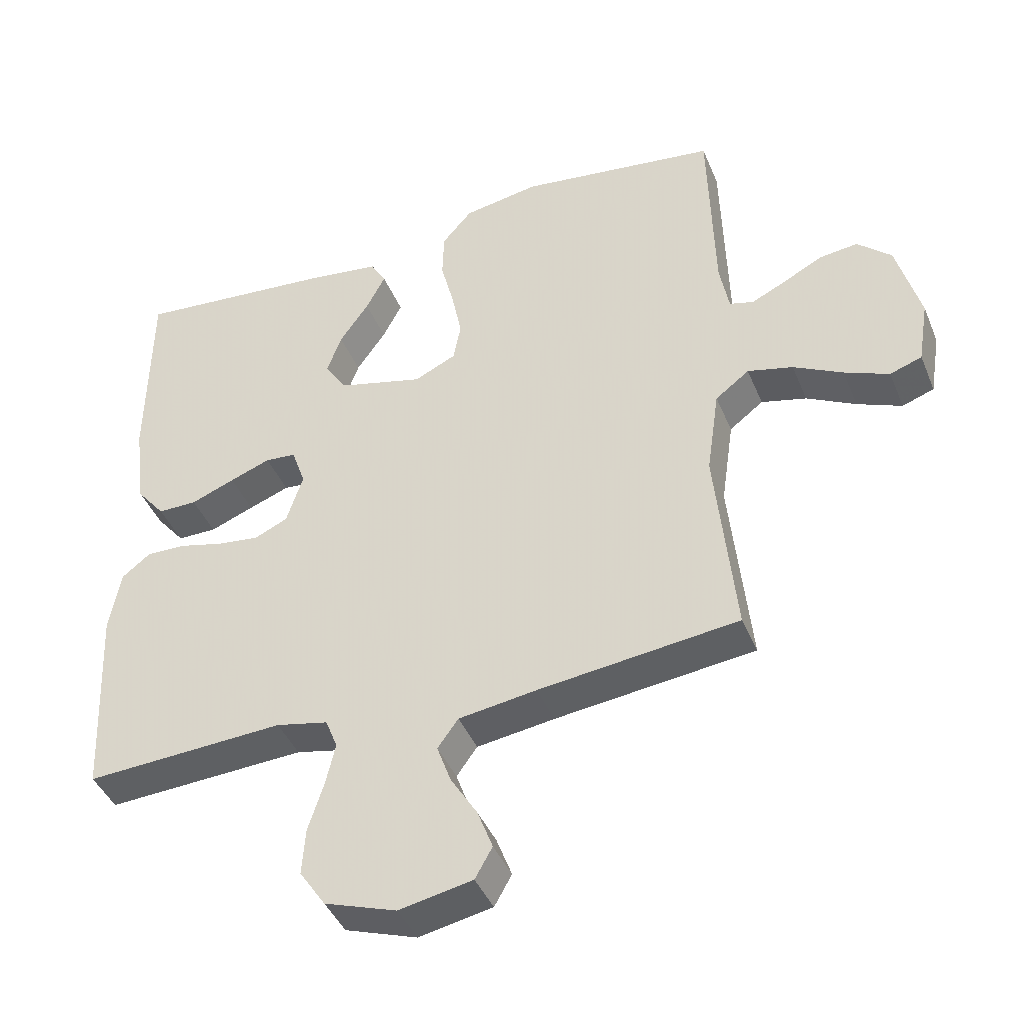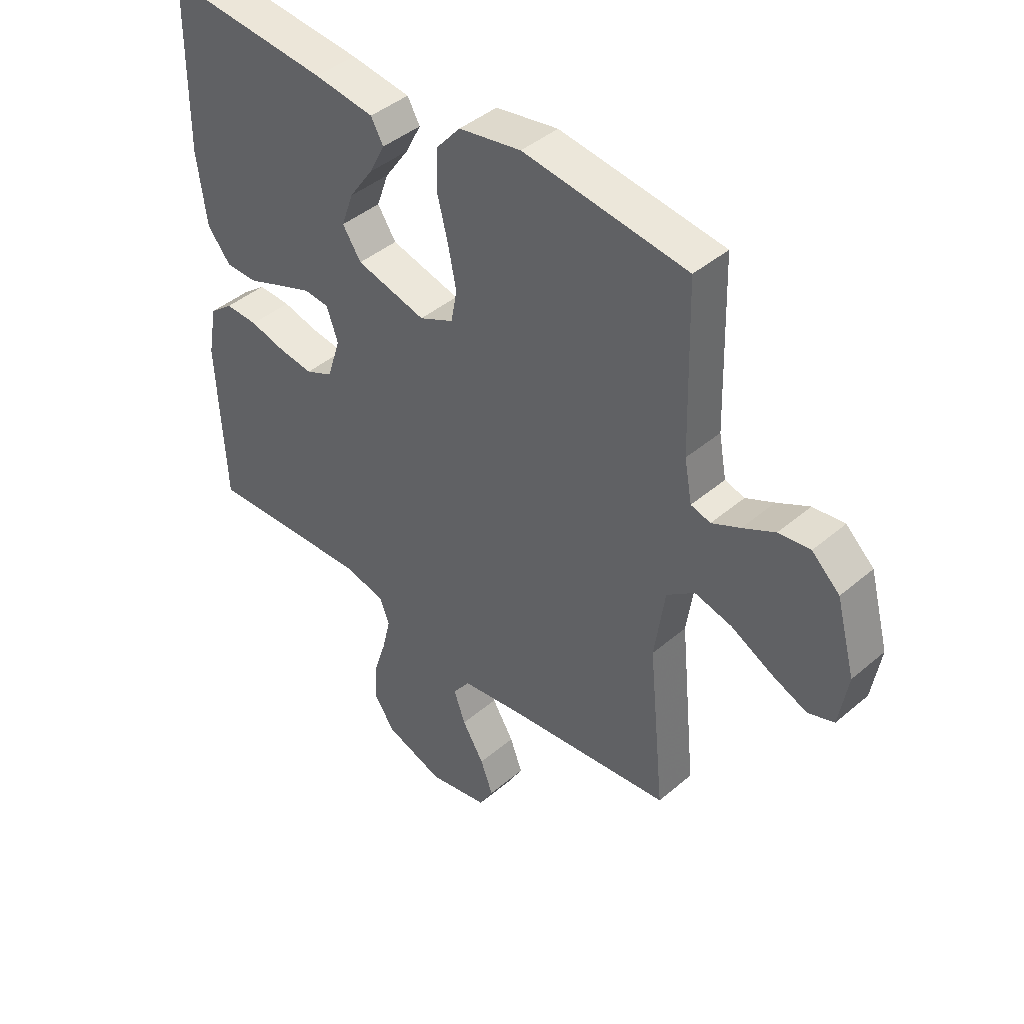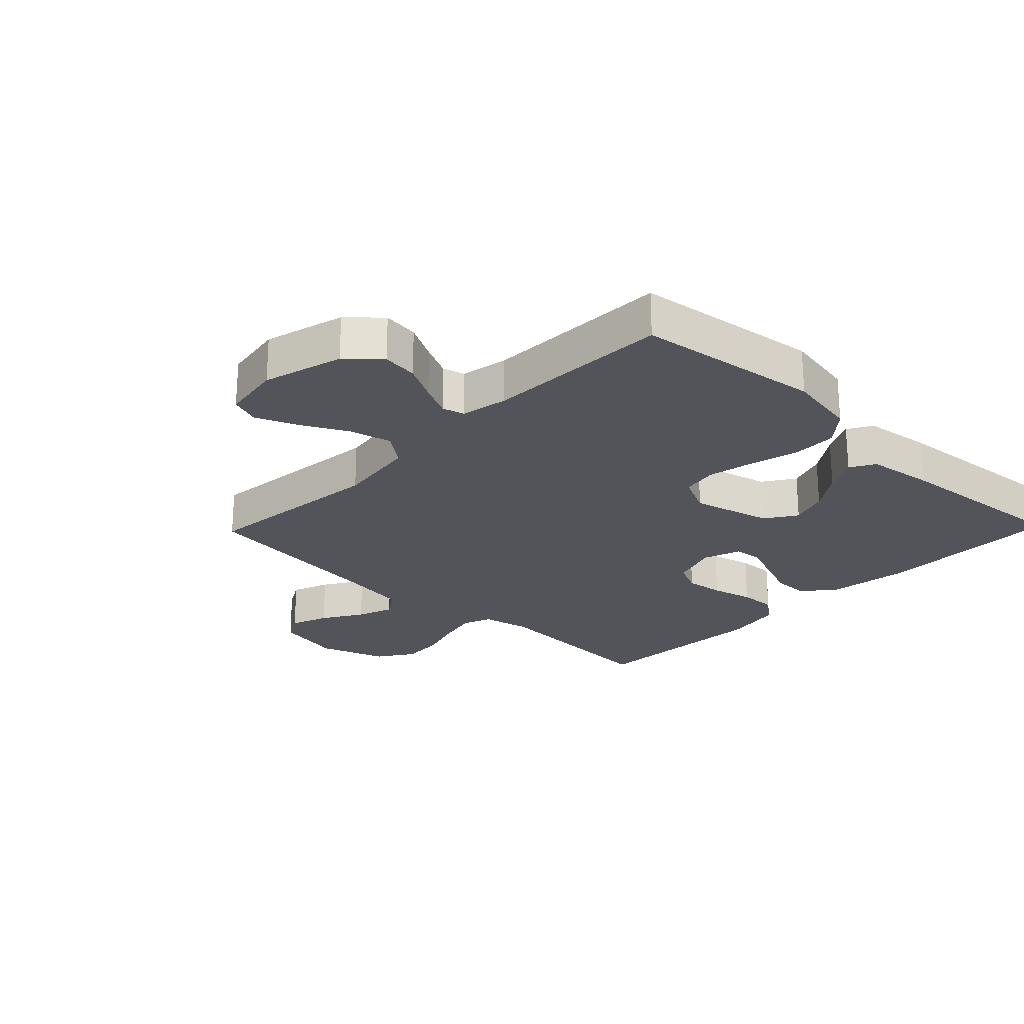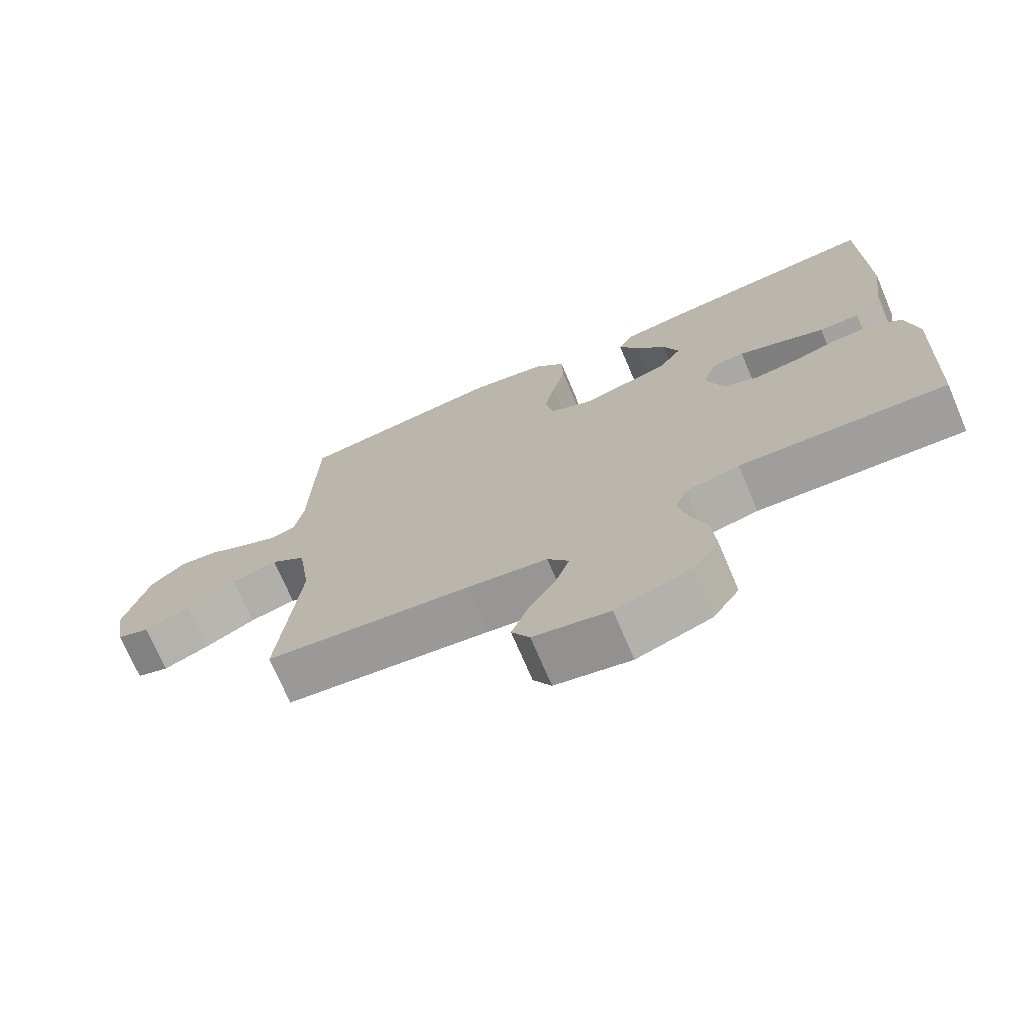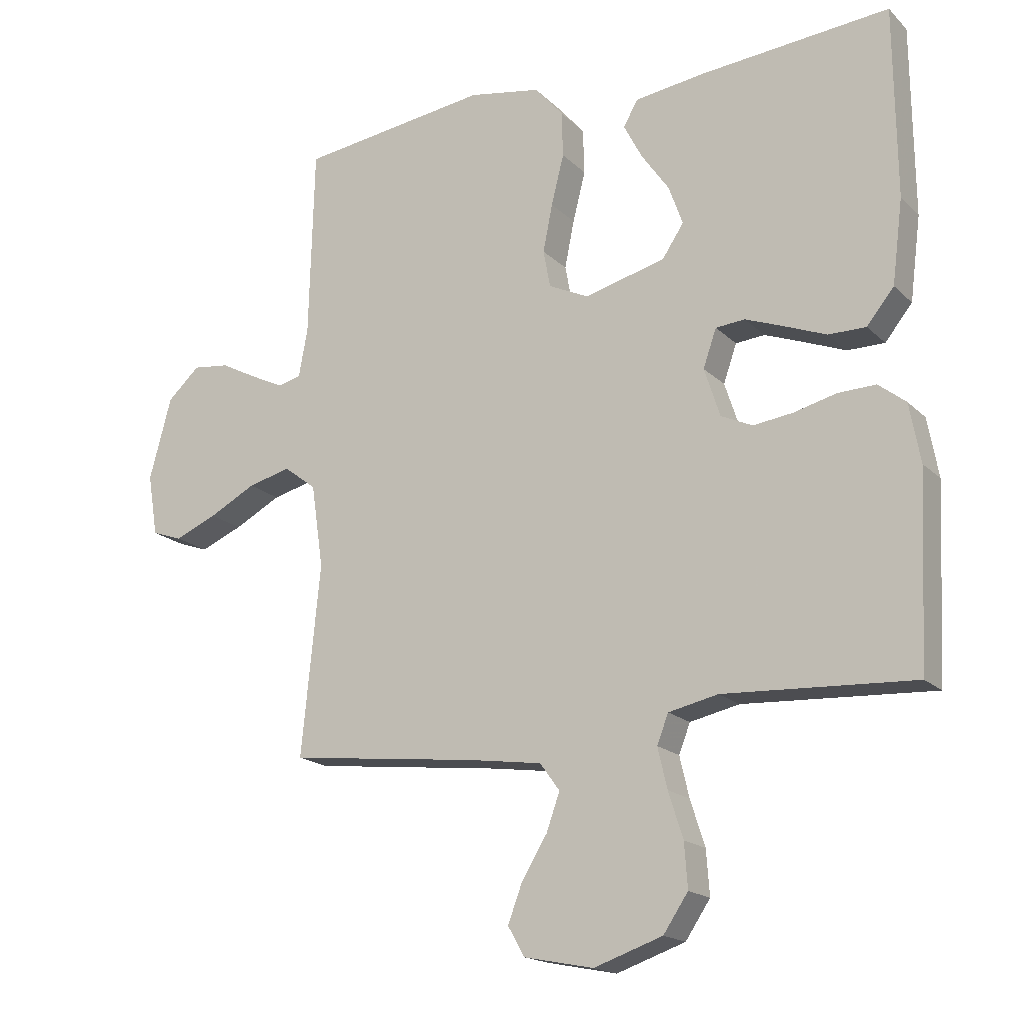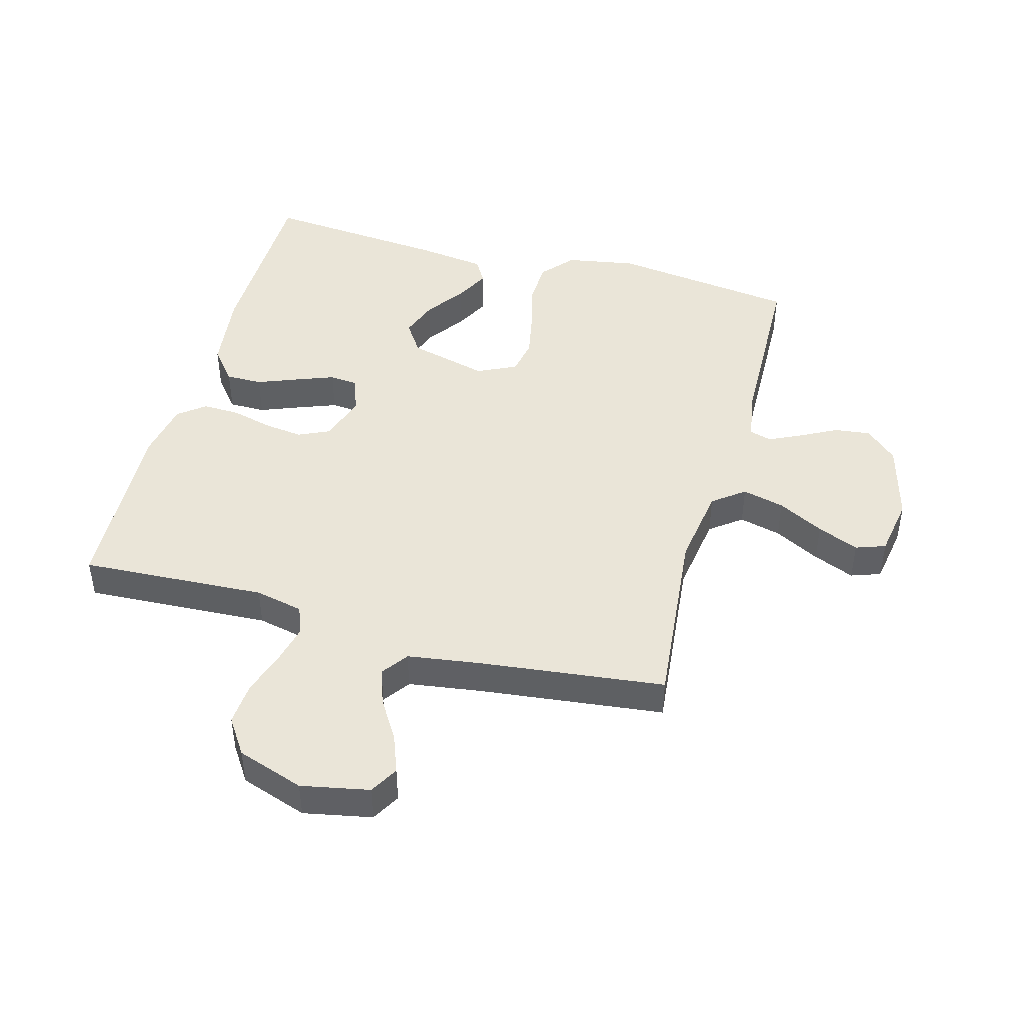
<metadata>
{"format":"obj","ext":"obj","renderer":"f3d","projection":"perspective","resolution":1024,"background":"white","views":[{"elev":-42.4,"azim":-158.6,"up":"+Z"},{"elev":42.7,"azim":-135.3,"up":"+Z"},{"elev":-23.8,"azim":-44.0,"up":"+Y"},{"elev":-72.6,"azim":23.1,"up":"+Z"},{"elev":-17.7,"azim":29.7,"up":"+Z"},{"elev":45.2,"azim":-164.6,"up":"+Y"}]}
</metadata>
<code>
v 0.5 0.07 0.5
v 0.503 0.07 0.2
v 0.486 0.07 0.068
v 0.443 0.07 0.015
v 0.384 0.07 0.015
v 0.318 0.07 0.041
v 0.257 0.07 0.064
v 0.211 0.07 0.06
v 0.19 0.07 0
v 0.215 0.07 -0.077
v 0.265 0.07 -0.1
v 0.327 0.07 -0.092
v 0.394 0.07 -0.075
v 0.454 0.07 -0.073
v 0.497 0.07 -0.107
v 0.514 0.07 -0.2
v 0.5 0.07 -0.5
v 0.2 0.07 -0.484
v 0.122 0.07 -0.501
v 0.104 0.07 -0.547
v 0.119 0.07 -0.611
v 0.142 0.07 -0.683
v 0.147 0.07 -0.753
v 0.108 0.07 -0.811
v 0 0.07 -0.848
v -0.11 0.07 -0.826
v -0.136 0.07 -0.78
v -0.113 0.07 -0.719
v -0.073 0.07 -0.654
v -0.052 0.07 -0.595
v -0.083 0.07 -0.552
v -0.2 0.07 -0.535
v -0.5 0.07 -0.5
v -0.47 0.07 -0.2
v -0.489 0.07 -0.069
v -0.54 0.07 -0.03
v -0.608 0.07 -0.047
v -0.682 0.07 -0.086
v -0.749 0.07 -0.114
v -0.797 0.07 -0.097
v -0.813 0.07 0
v -0.778 0.07 0.13
v -0.727 0.07 0.177
v -0.669 0.07 0.17
v -0.61 0.07 0.139
v -0.558 0.07 0.114
v -0.522 0.07 0.124
v -0.508 0.07 0.2
v -0.5 0.07 0.5
v -0.2 0.07 0.54
v -0.086 0.07 0.52
v -0.041 0.07 0.468
v -0.039 0.07 0.396
v -0.059 0.07 0.317
v -0.074 0.07 0.242
v -0.063 0.07 0.183
v 0 0.07 0.153
v 0.128 0.07 0.186
v 0.162 0.07 0.237
v 0.14 0.07 0.299
v 0.096 0.07 0.362
v 0.067 0.07 0.418
v 0.09 0.07 0.458
v 0.2 0.07 0.473
v 0.5 0 0.5
v 0.503 0 0.2
v 0.486 0 0.068
v 0.443 0 0.015
v 0.384 0 0.015
v 0.318 0 0.041
v 0.257 0 0.064
v 0.211 0 0.06
v 0.19 0 0
v 0.215 0 -0.077
v 0.265 0 -0.1
v 0.327 0 -0.092
v 0.394 0 -0.075
v 0.454 0 -0.073
v 0.497 0 -0.107
v 0.514 0 -0.2
v 0.5 0 -0.5
v 0.2 0 -0.484
v 0.122 0 -0.501
v 0.104 0 -0.547
v 0.119 0 -0.611
v 0.142 0 -0.683
v 0.147 0 -0.753
v 0.108 0 -0.811
v 0 0 -0.848
v -0.11 0 -0.826
v -0.136 0 -0.78
v -0.113 0 -0.719
v -0.073 0 -0.654
v -0.052 0 -0.595
v -0.083 0 -0.552
v -0.2 0 -0.535
v -0.5 0 -0.5
v -0.47 0 -0.2
v -0.489 0 -0.069
v -0.54 0 -0.03
v -0.608 0 -0.047
v -0.682 0 -0.086
v -0.749 0 -0.114
v -0.797 0 -0.097
v -0.813 0 0
v -0.778 0 0.13
v -0.727 0 0.177
v -0.669 0 0.17
v -0.61 0 0.139
v -0.558 0 0.114
v -0.522 0 0.124
v -0.508 0 0.2
v -0.5 0 0.5
v -0.2 0 0.54
v -0.086 0 0.52
v -0.041 0 0.468
v -0.039 0 0.396
v -0.059 0 0.317
v -0.074 0 0.242
v -0.063 0 0.183
v 0 0 0.153
v 0.128 0 0.186
v 0.162 0 0.237
v 0.14 0 0.299
v 0.096 0 0.362
v 0.067 0 0.418
v 0.09 0 0.458
v 0.2 0 0.473
f 3 4 5
f 2 3 5
f 1 2 5
f 64 1 5
f 63 64 5
f 62 63 5
f 61 62 5
f 60 61 5
f 59 60 5 6
f 58 59 6 7
f 57 58 7 8
f 52 53 54
f 51 52 54
f 50 51 54
f 49 50 54
f 48 49 54
f 47 48 54 55
f 46 47 55 56
f 43 44 45
f 42 43 45
f 41 42 45
f 40 41 45
f 39 40 45
f 38 39 45
f 37 38 45
f 36 37 45 46
f 46 56 57
f 36 46 57
f 35 36 57
f 32 33 34
f 57 8 9
f 35 57 9
f 34 35 9
f 32 34 9
f 31 32 9
f 27 28 29
f 26 27 29
f 25 26 29
f 24 25 29
f 23 24 29
f 22 23 29
f 21 22 29
f 20 21 29 30
f 16 17 18
f 15 16 18
f 14 15 18
f 13 14 18
f 12 13 18
f 11 12 18 19
f 20 30 31
f 19 20 31
f 11 19 31
f 10 11 31
f 9 10 31
f 69 68 67
f 69 67 66
f 69 66 65
f 69 65 128
f 69 128 127
f 69 127 126
f 69 126 125
f 69 125 124
f 70 69 124 123
f 71 70 123 122
f 72 71 122 121
f 118 117 116
f 118 116 115
f 118 115 114
f 118 114 113
f 118 113 112
f 119 118 112 111
f 120 119 111 110
f 109 108 107
f 109 107 106
f 109 106 105
f 109 105 104
f 109 104 103
f 109 103 102
f 109 102 101
f 110 109 101 100
f 121 120 110
f 121 110 100
f 121 100 99
f 98 97 96
f 73 72 121
f 73 121 99
f 73 99 98
f 73 98 96
f 73 96 95
f 93 92 91
f 93 91 90
f 93 90 89
f 93 89 88
f 93 88 87
f 93 87 86
f 93 86 85
f 94 93 85 84
f 82 81 80
f 82 80 79
f 82 79 78
f 82 78 77
f 82 77 76
f 83 82 76 75
f 95 94 84
f 95 84 83
f 95 83 75
f 95 75 74
f 95 74 73
f 1 65 66 2
f 2 66 67 3
f 3 67 68 4
f 4 68 69 5
f 5 69 70 6
f 6 70 71 7
f 7 71 72 8
f 8 72 73 9
f 9 73 74 10
f 10 74 75 11
f 11 75 76 12
f 12 76 77 13
f 13 77 78 14
f 14 78 79 15
f 15 79 80 16
f 16 80 81 17
f 17 81 82 18
f 18 82 83 19
f 19 83 84 20
f 20 84 85 21
f 21 85 86 22
f 22 86 87 23
f 23 87 88 24
f 24 88 89 25
f 25 89 90 26
f 26 90 91 27
f 27 91 92 28
f 28 92 93 29
f 29 93 94 30
f 30 94 95 31
f 31 95 96 32
f 32 96 97 33
f 33 97 98 34
f 34 98 99 35
f 35 99 100 36
f 36 100 101 37
f 37 101 102 38
f 38 102 103 39
f 39 103 104 40
f 40 104 105 41
f 41 105 106 42
f 42 106 107 43
f 43 107 108 44
f 44 108 109 45
f 45 109 110 46
f 46 110 111 47
f 47 111 112 48
f 48 112 113 49
f 49 113 114 50
f 50 114 115 51
f 51 115 116 52
f 52 116 117 53
f 53 117 118 54
f 54 118 119 55
f 55 119 120 56
f 56 120 121 57
f 57 121 122 58
f 58 122 123 59
f 59 123 124 60
f 60 124 125 61
f 61 125 126 62
f 62 126 127 63
f 63 127 128 64
f 64 128 65 1

</code>
